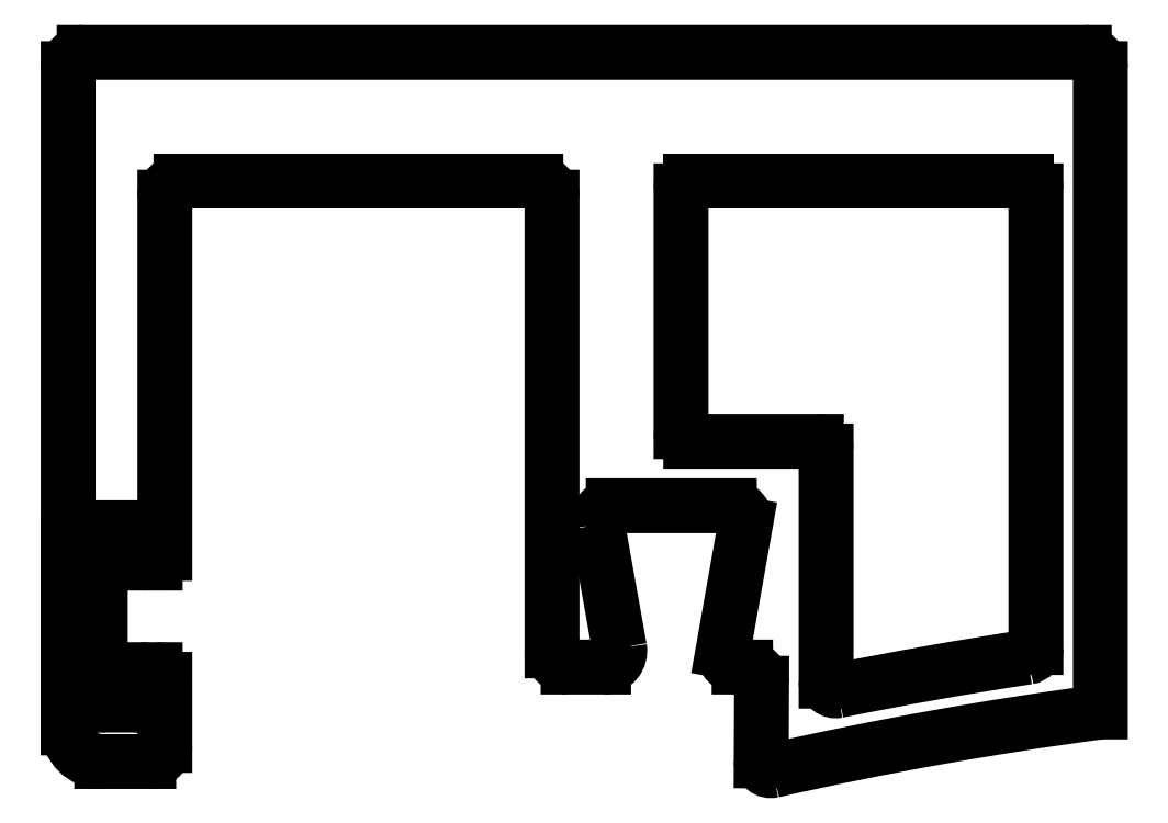
<metadata>
{"format":"dxf","ext":"dxf","renderer":"ezdxf+matplotlib","layout":"modelspace","background":"white","min_lineweight":24,"dpi":150}
</metadata>
<code>
0
SECTION
2
ENTITIES
0
LINE
8
0
10
2117
20
200.1
30
0
11
2117
21
220.6
31
0
0
LINE
8
0
10
2120
20
216.6
30
0
11
2120
21
205.5
31
0
0
LINE
8
0
10
2132
20
202.5
30
0
11
2132
21
216.6
31
0
0
LINE
8
0
10
2149
20
220.6
30
0
11
2149
21
200.6
31
0
0
LINE
8
0
10
2136
20
209.3
30
0
11
2136
21
216.8
31
0
0
LINE
8
0
10
2147
20
216.8
30
0
11
2147
21
202.6
31
0
0
ARC
8
0
10
2165
20
85.53
30
0
40
116
50
97.57
51
102.7
0
ARC
8
0
10
2165
20
85.54
30
0
40
118
50
98.55
51
101.5
0
ARC
8
0
10
2134
20
206.5
30
0
40
0.5025
50
90
51
190.1
0
ARC
8
0
10
2138
20
206.5
30
0
40
0.5033
50
350
51
89.89
0
LINE
8
0
10
2141
20
201.5
30
0
11
2141
21
208.7
31
0
0
ARC
8
0
10
2118
20
200.1
30
0
40
1.047
50
180
51
270
0
LINE
8
0
10
2120
20
199
30
0
11
2118
21
199
31
0
0
ARC
8
0
10
2120
20
199.5
30
0
40
0.5025
50
270
51
360
0
LINE
8
0
10
2120
20
201.6
30
0
11
2120
21
199.5
31
0
0
ARC
8
0
10
2120
20
201.6
30
0
40
0.3015
50
360
51
90
0
LINE
8
0
10
2120
20
201.9
30
0
11
2120
21
201.9
31
0
0
ARC
8
0
10
2120
20
201.6
30
0
40
0.3015
50
90
51
180
0
LINE
8
0
10
2119
20
201
30
0
11
2119
21
201.6
31
0
0
ARC
8
0
10
2119
20
201
30
0
40
0.201
50
270
51
0.000717
0
LINE
8
0
10
2118
20
200.8
30
0
11
2119
21
200.8
31
0
0
ARC
8
0
10
2118
20
201
30
0
40
0.201
50
180
51
270.1
0
LINE
8
0
10
2118
20
206.1
30
0
11
2118
21
201
31
0
0
ARC
8
0
10
2118
20
206.1
30
0
40
0.201
50
90
51
180
0
LINE
8
0
10
2119
20
206.3
30
0
11
2118
21
206.3
31
0
0
ARC
8
0
10
2119
20
206.1
30
0
40
0.201
50
360
51
90
0
LINE
8
0
10
2119
20
205.5
30
0
11
2119
21
206.1
31
0
0
ARC
8
0
10
2120
20
205.5
30
0
40
0.3015
50
180
51
270
0
LINE
8
0
10
2120
20
205.2
30
0
11
2120
21
205.2
31
0
0
ARC
8
0
10
2120
20
205.5
30
0
40
0.3015
50
270
51
360
0
ARC
8
0
10
2133
20
202.5
30
0
40
0.5025
50
180
51
270
0
LINE
8
0
10
2134
20
202
30
0
11
2133
21
202
31
0
0
ARC
8
0
10
2134
20
202.5
30
0
40
0.5025
50
270
51
10.14
0
ARC
8
0
10
1.083e+05
20
1.92e+04
30
0
40
1.078e+05
50
190.1
51
190.1
0
LINE
8
0
10
2138
20
202.5
30
0
11
2138
21
206.4
31
0
0
ARC
8
0
10
2138
20
202.5
30
0
40
0.5025
50
180
51
270
0
LINE
8
0
10
2138
20
202
30
0
11
2138
21
202
31
0
0
ARC
8
0
10
2138
20
201.5
30
0
40
0.5025
50
359.7
51
90
0
LINE
8
0
10
2139
20
199
30
0
11
2139
21
201.5
31
0
0
ARC
8
0
10
2139
20
199
30
0
40
0.3015
50
179.7
51
282.7
0
ARC
8
0
10
2141
20
201.5
30
0
40
0.3015
50
180
51
281.5
0
LINE
8
0
10
2138
20
207
30
0
11
2134
21
207
31
0
0
ARC
8
0
10
2137
20
209.3
30
0
40
0.3015
50
180
51
270
0
LINE
8
0
10
2141
20
209
30
0
11
2137
21
209
31
0
0
ARC
8
0
10
2141
20
208.7
30
0
40
0.3015
50
0.0001182
51
90
0
ARC
8
0
10
2147
20
202.6
30
0
40
0.3015
50
278.5
51
8.876e-05
0
LINE
8
0
10
2118
20
221.1
30
0
11
2149
21
221.1
31
0
0
LINE
8
0
10
2137
20
217.1
30
0
11
2147
21
217.1
31
0
0
LINE
8
0
10
2132
20
217.1
30
0
11
2121
21
217.1
31
0
0
ARC
8
0
10
2118
20
220.6
30
0
40
0.5025
50
90
51
180
0
ARC
8
0
10
2121
20
216.6
30
0
40
0.5025
50
90
51
180
0
ARC
8
0
10
2132
20
216.6
30
0
40
0.5025
50
0.0001088
51
90
0
ARC
8
0
10
2137
20
216.8
30
0
40
0.3015
50
90
51
180
0
ARC
8
0
10
2149
20
220.6
30
0
40
0.5025
50
0.001433
51
90
0
ARC
8
0
10
2147
20
216.8
30
0
40
0.3015
50
8.876e-05
51
90
0
ENDSEC
0
EOF

</code>
